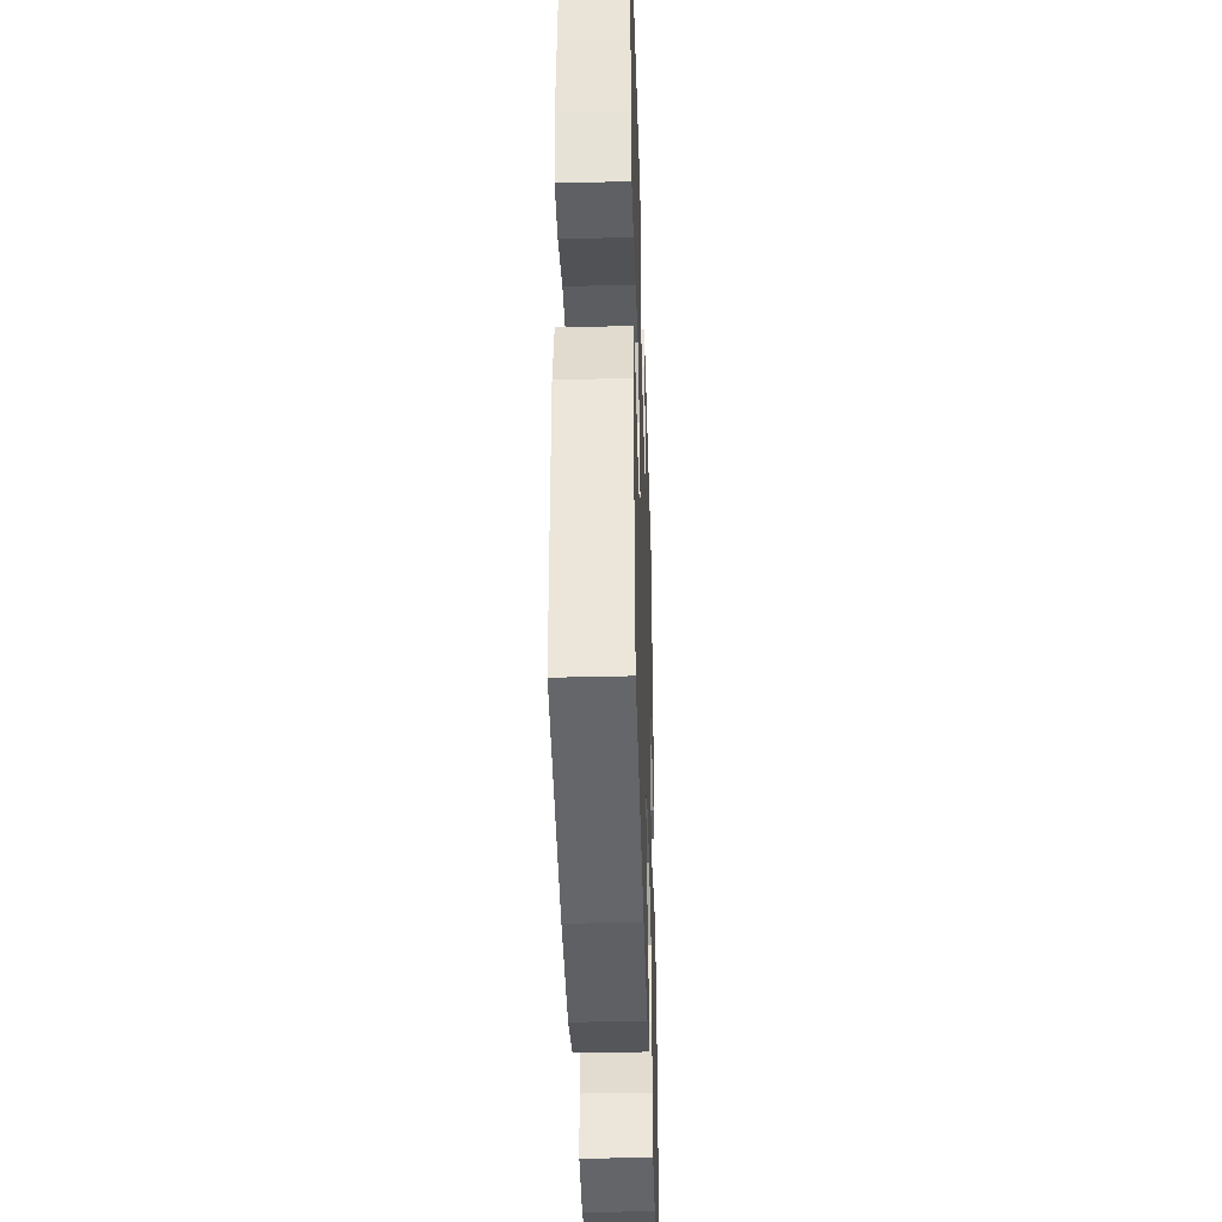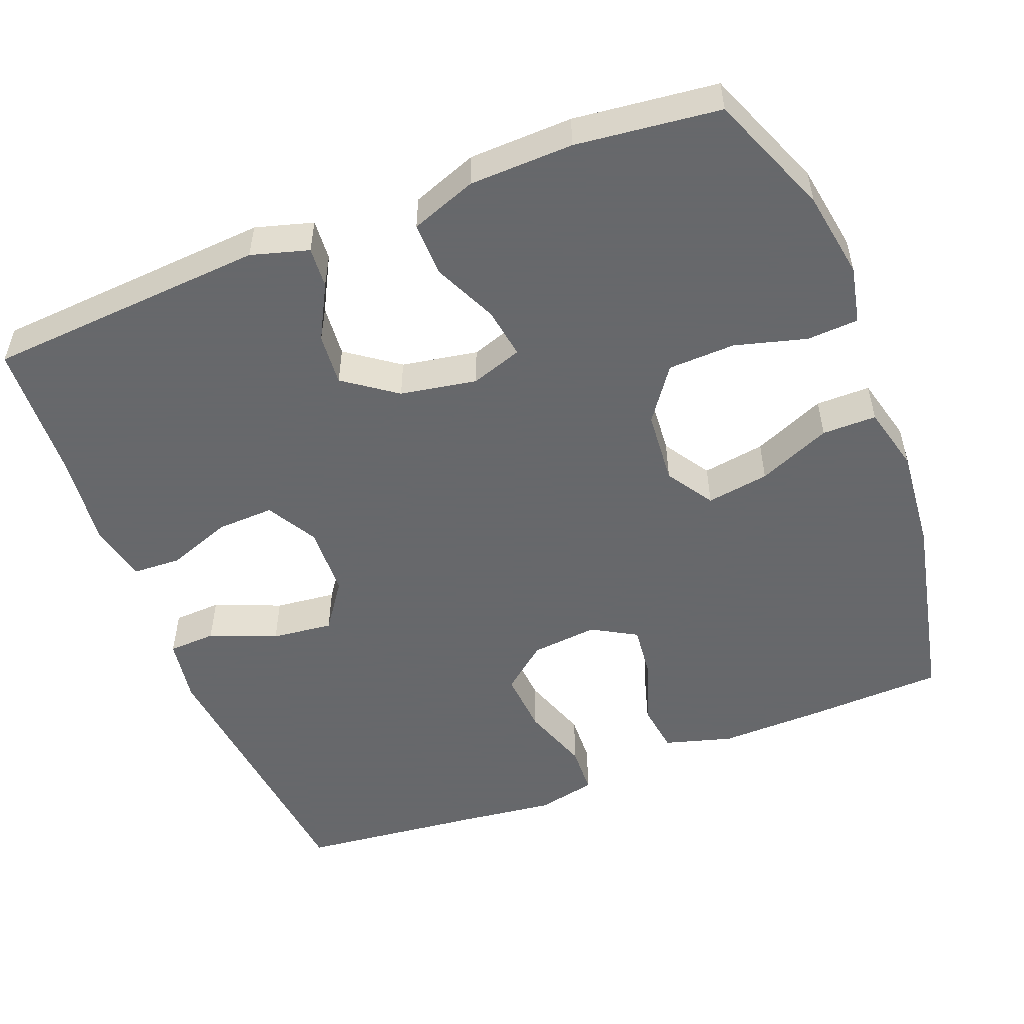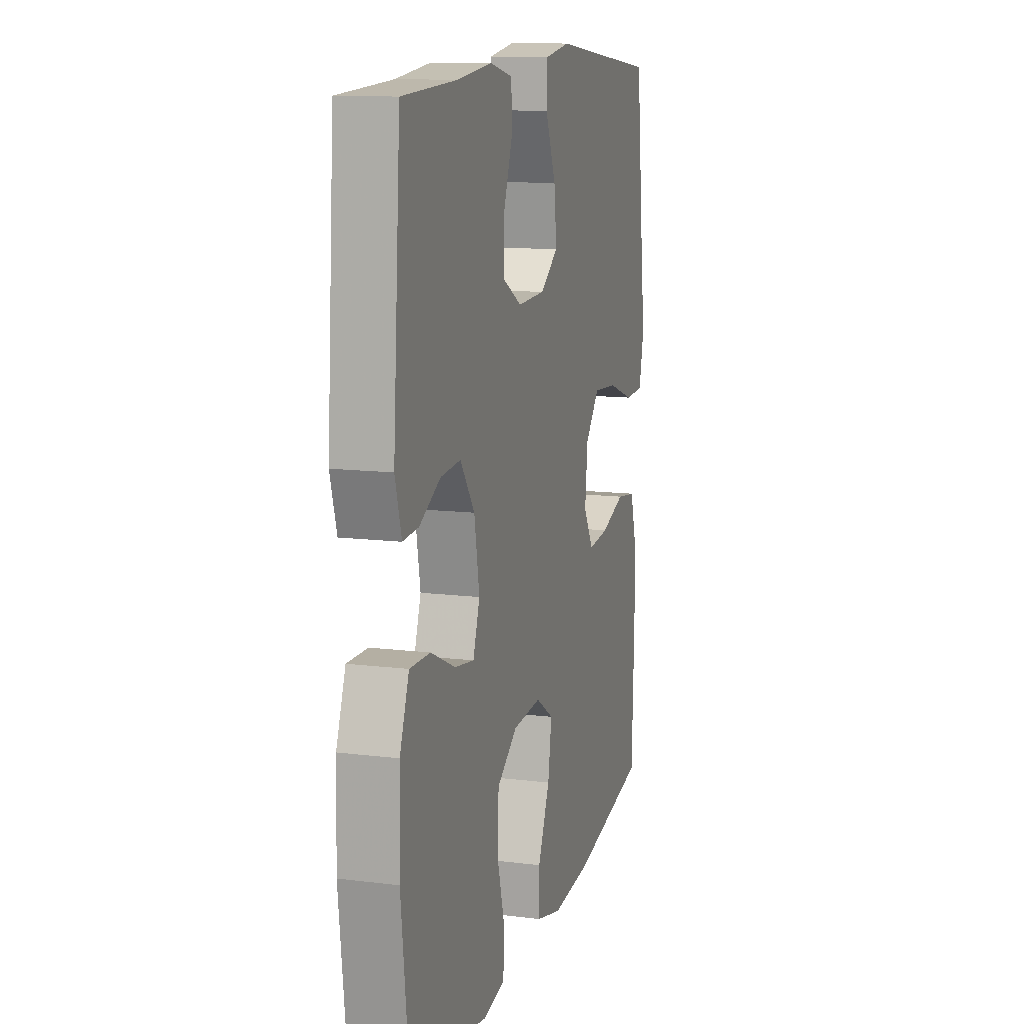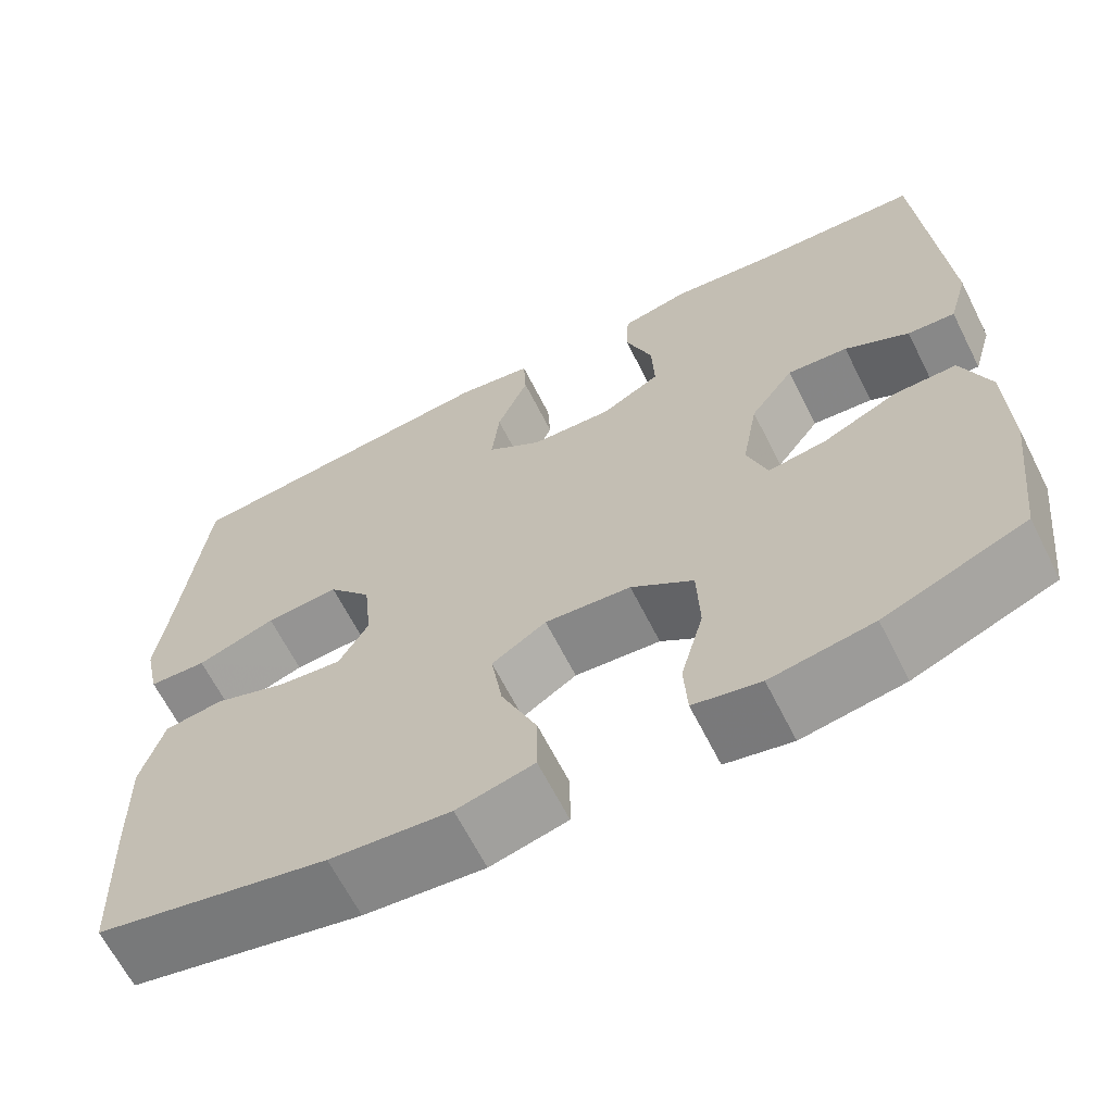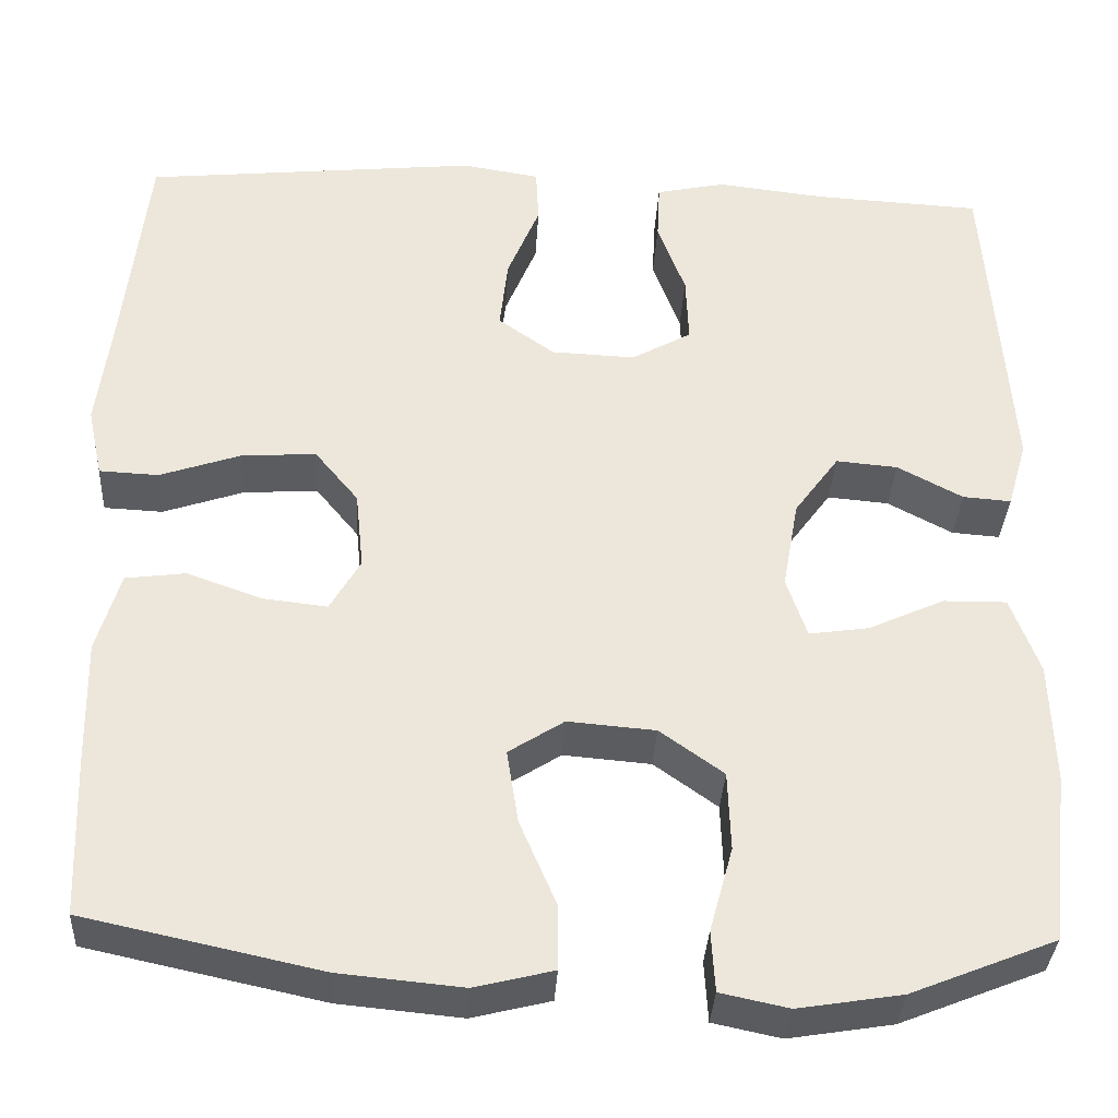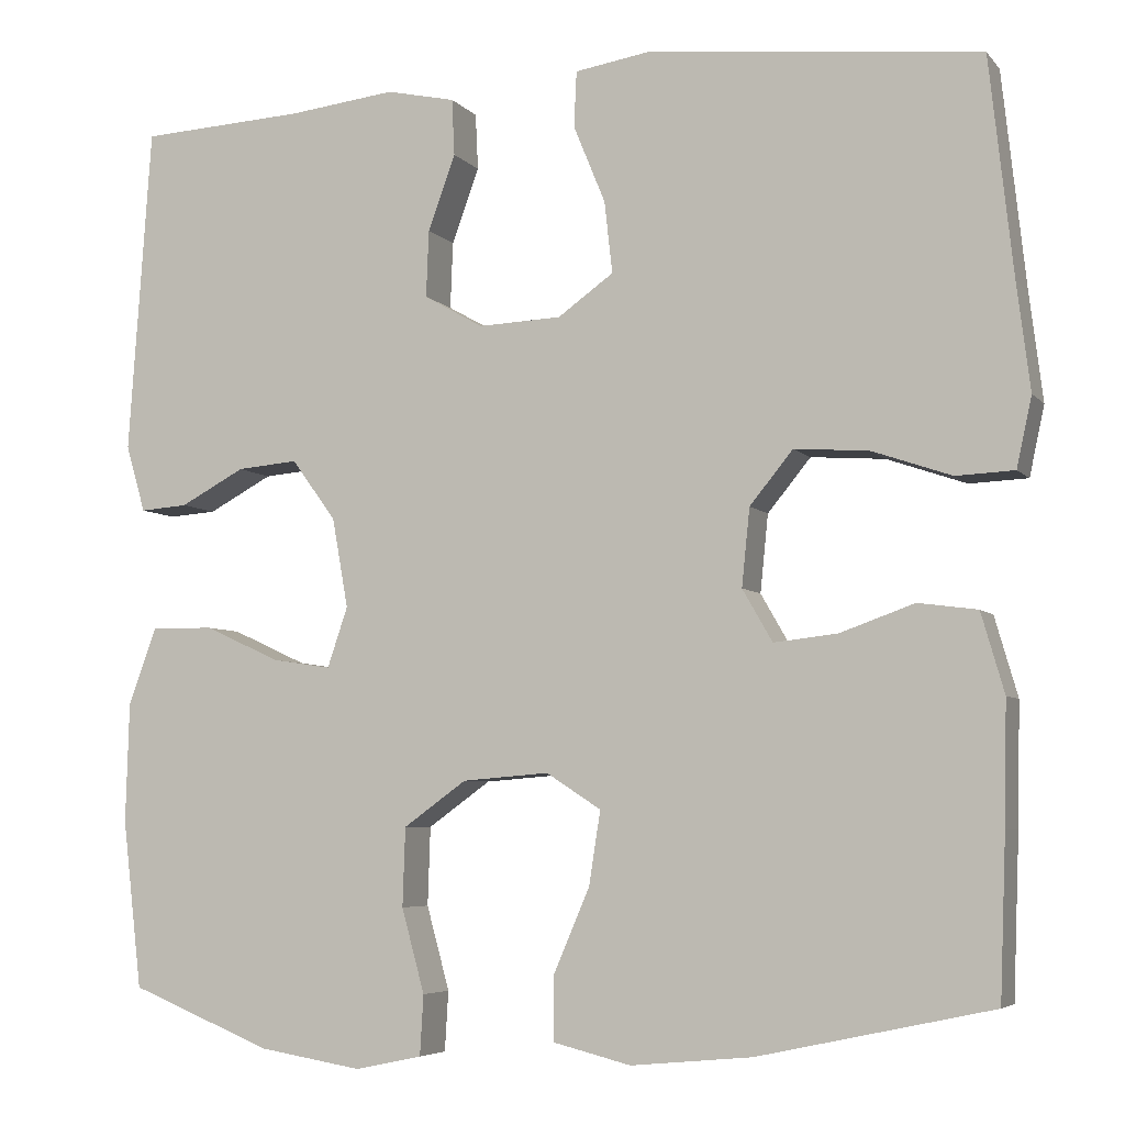
<metadata>
{"format":"obj","ext":"obj","renderer":"f3d","projection":"perspective","resolution":1024,"background":"white","views":[{"elev":-39.8,"azim":-88.2,"up":"+Z"},{"elev":-52.3,"azim":111.4,"up":"+Y"},{"elev":12.0,"azim":106.5,"up":"+Z"},{"elev":-65.1,"azim":26.8,"up":"+Z"},{"elev":-35.0,"azim":-3.2,"up":"+Z"},{"elev":-5.5,"azim":-159.3,"up":"+Z"}]}
</metadata>
<code>
v 0.5 0.07 0.5
v 0.526 0.07 0.129
v 0.504 0.07 0.053
v 0.45 0.07 0.057
v 0.377 0.07 0.096
v 0.308 0.07 0.102
v 0.258 0.07 0.033
v 0.24 0.07 -0.068
v 0.263 0.07 -0.136
v 0.33 0.07 -0.126
v 0.415 0.07 -0.087
v 0.486 0.07 -0.086
v 0.518 0.07 -0.173
v 0.522 0.07 -0.31
v 0.5 0.07 -0.5
v 0.339 0.07 -0.565
v 0.223 0.07 -0.584
v 0.147 0.07 -0.568
v 0.143 0.07 -0.5
v 0.169 0.07 -0.405
v 0.166 0.07 -0.316
v 0.095 0.07 -0.265
v -0.003 0.07 -0.257
v -0.065 0.07 -0.297
v -0.052 0.07 -0.38
v -0.011 0.07 -0.476
v -0.011 0.07 -0.548
v -0.099 0.07 -0.57
v -0.236 0.07 -0.557
v -0.5 0.07 -0.5
v -0.507 0.07 -0.318
v -0.51 0.07 -0.181
v -0.484 0.07 -0.091
v -0.417 0.07 -0.082
v -0.333 0.07 -0.112
v -0.261 0.07 -0.12
v -0.227 0.07 -0.061
v -0.236 0.07 0.027
v -0.285 0.07 0.087
v -0.369 0.07 0.081
v -0.459 0.07 0.05
v -0.525 0.07 0.053
v -0.542 0.07 0.132
v -0.527 0.07 0.253
v -0.5 0.07 0.5
v -0.125 0.07 0.539
v -0.038 0.07 0.525
v -0.035 0.07 0.462
v -0.071 0.07 0.374
v -0.08 0.07 0.293
v -0.017 0.07 0.248
v 0.077 0.07 0.244
v 0.144 0.07 0.282
v 0.141 0.07 0.358
v 0.11 0.07 0.443
v 0.113 0.07 0.507
v 0.191 0.07 0.524
v 0.312 0.07 0.51
v 0.5 0 0.5
v 0.526 0 0.129
v 0.504 0 0.053
v 0.45 0 0.057
v 0.377 0 0.096
v 0.308 0 0.102
v 0.258 0 0.033
v 0.24 0 -0.068
v 0.263 0 -0.136
v 0.33 0 -0.126
v 0.415 0 -0.087
v 0.486 0 -0.086
v 0.518 0 -0.173
v 0.522 0 -0.31
v 0.5 0 -0.5
v 0.339 0 -0.565
v 0.223 0 -0.584
v 0.147 0 -0.568
v 0.143 0 -0.5
v 0.169 0 -0.405
v 0.166 0 -0.316
v 0.095 0 -0.265
v -0.003 0 -0.257
v -0.065 0 -0.297
v -0.052 0 -0.38
v -0.011 0 -0.476
v -0.011 0 -0.548
v -0.099 0 -0.57
v -0.236 0 -0.557
v -0.5 0 -0.5
v -0.507 0 -0.318
v -0.51 0 -0.181
v -0.484 0 -0.091
v -0.417 0 -0.082
v -0.333 0 -0.112
v -0.261 0 -0.12
v -0.227 0 -0.061
v -0.236 0 0.027
v -0.285 0 0.087
v -0.369 0 0.081
v -0.459 0 0.05
v -0.525 0 0.053
v -0.542 0 0.132
v -0.527 0 0.253
v -0.5 0 0.5
v -0.125 0 0.539
v -0.038 0 0.525
v -0.035 0 0.462
v -0.071 0 0.374
v -0.08 0 0.293
v -0.017 0 0.248
v 0.077 0 0.244
v 0.144 0 0.282
v 0.141 0 0.358
v 0.11 0 0.443
v 0.113 0 0.507
v 0.191 0 0.524
v 0.312 0 0.51
f 56 57 58
f 55 56 58
f 54 55 58
f 3 4 5
f 2 3 5
f 1 2 5
f 58 1 5
f 54 58 5
f 53 54 5
f 52 53 5 6
f 51 52 6 7
f 50 51 7 8
f 47 48 49
f 46 47 49
f 45 46 49
f 44 45 49
f 44 49 50
f 43 44 50
f 42 43 50
f 41 42 50
f 40 41 50
f 39 40 50
f 50 8 9
f 39 50 9
f 38 39 9
f 33 34 35
f 32 33 35
f 31 32 35
f 30 31 35
f 29 30 35
f 28 29 35
f 27 28 35
f 26 27 35
f 25 26 35
f 24 25 35 36
f 23 24 36 37
f 18 19 20
f 17 18 20
f 16 17 20
f 15 16 20
f 14 15 20
f 13 14 20
f 12 13 20
f 11 12 20
f 10 11 20
f 9 10 20 21
f 37 38 9
f 23 37 9
f 22 23 9
f 9 21 22
f 116 115 114
f 116 114 113
f 116 113 112
f 63 62 61
f 63 61 60
f 63 60 59
f 63 59 116
f 63 116 112
f 63 112 111
f 64 63 111 110
f 65 64 110 109
f 66 65 109 108
f 107 106 105
f 107 105 104
f 107 104 103
f 107 103 102
f 108 107 102
f 108 102 101
f 108 101 100
f 108 100 99
f 108 99 98
f 108 98 97
f 67 66 108
f 67 108 97
f 67 97 96
f 93 92 91
f 93 91 90
f 93 90 89
f 93 89 88
f 93 88 87
f 93 87 86
f 93 86 85
f 93 85 84
f 93 84 83
f 94 93 83 82
f 95 94 82 81
f 78 77 76
f 78 76 75
f 78 75 74
f 78 74 73
f 78 73 72
f 78 72 71
f 78 71 70
f 78 70 69
f 78 69 68
f 79 78 68 67
f 67 96 95
f 67 95 81
f 67 81 80
f 80 79 67
f 1 59 60 2
f 2 60 61 3
f 3 61 62 4
f 4 62 63 5
f 5 63 64 6
f 6 64 65 7
f 7 65 66 8
f 8 66 67 9
f 9 67 68 10
f 10 68 69 11
f 11 69 70 12
f 12 70 71 13
f 13 71 72 14
f 14 72 73 15
f 15 73 74 16
f 16 74 75 17
f 17 75 76 18
f 18 76 77 19
f 19 77 78 20
f 20 78 79 21
f 21 79 80 22
f 22 80 81 23
f 23 81 82 24
f 24 82 83 25
f 25 83 84 26
f 26 84 85 27
f 27 85 86 28
f 28 86 87 29
f 29 87 88 30
f 30 88 89 31
f 31 89 90 32
f 32 90 91 33
f 33 91 92 34
f 34 92 93 35
f 35 93 94 36
f 36 94 95 37
f 37 95 96 38
f 38 96 97 39
f 39 97 98 40
f 40 98 99 41
f 41 99 100 42
f 42 100 101 43
f 43 101 102 44
f 44 102 103 45
f 45 103 104 46
f 46 104 105 47
f 47 105 106 48
f 48 106 107 49
f 49 107 108 50
f 50 108 109 51
f 51 109 110 52
f 52 110 111 53
f 53 111 112 54
f 54 112 113 55
f 55 113 114 56
f 56 114 115 57
f 57 115 116 58
f 58 116 59 1

</code>
